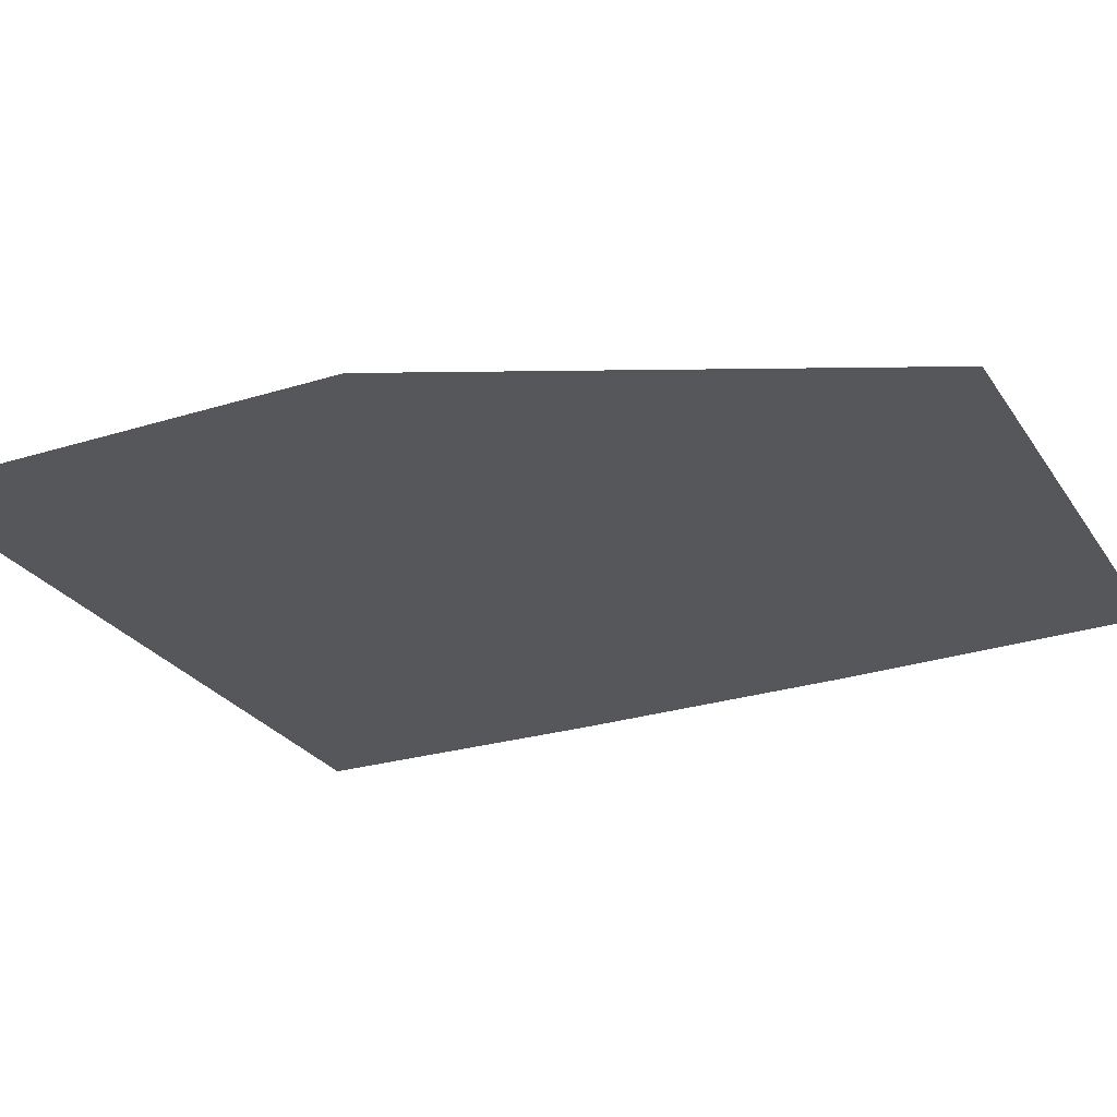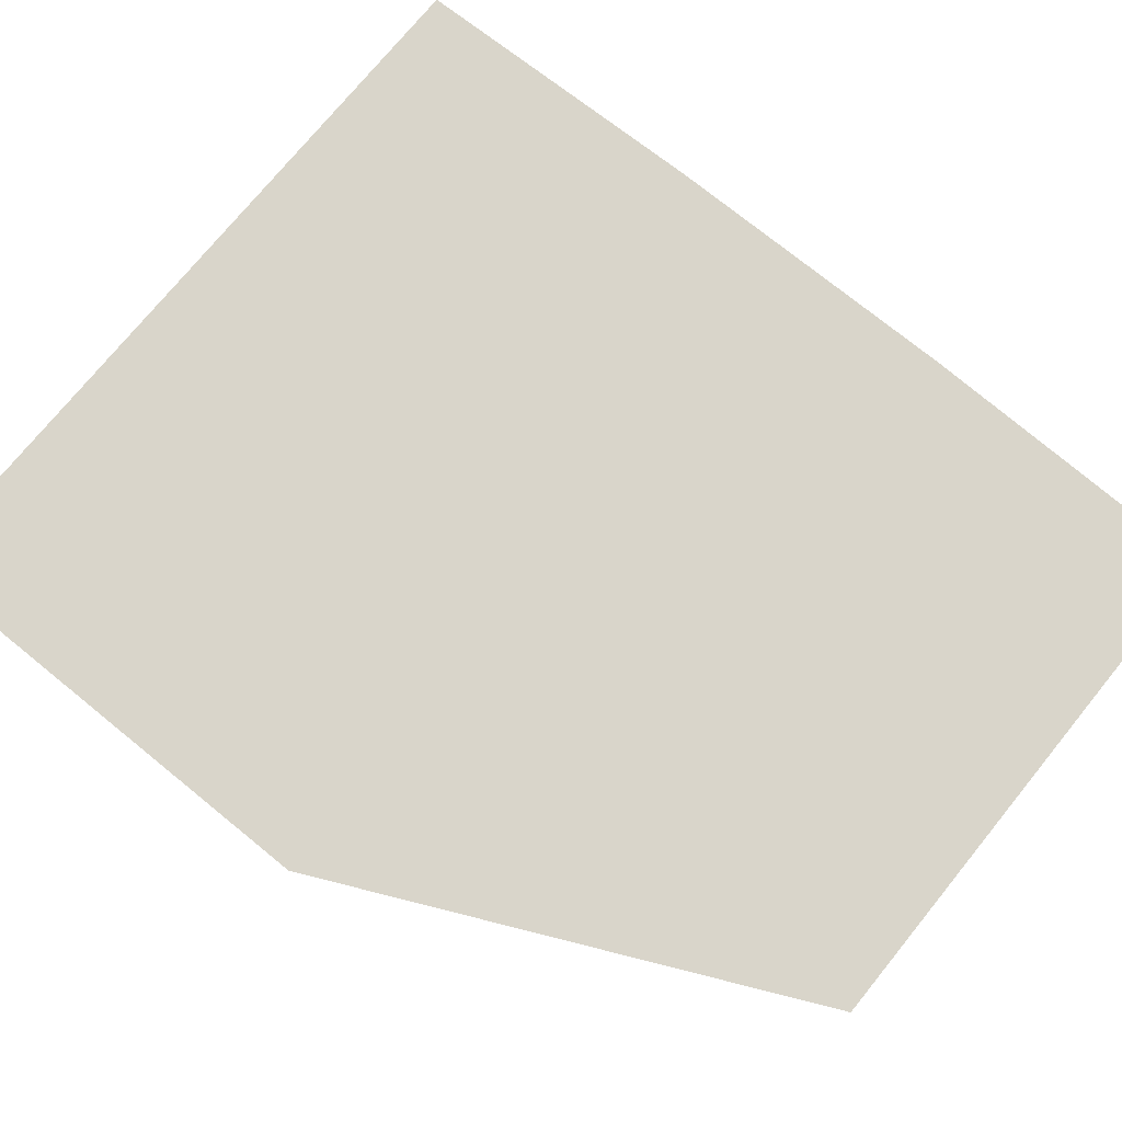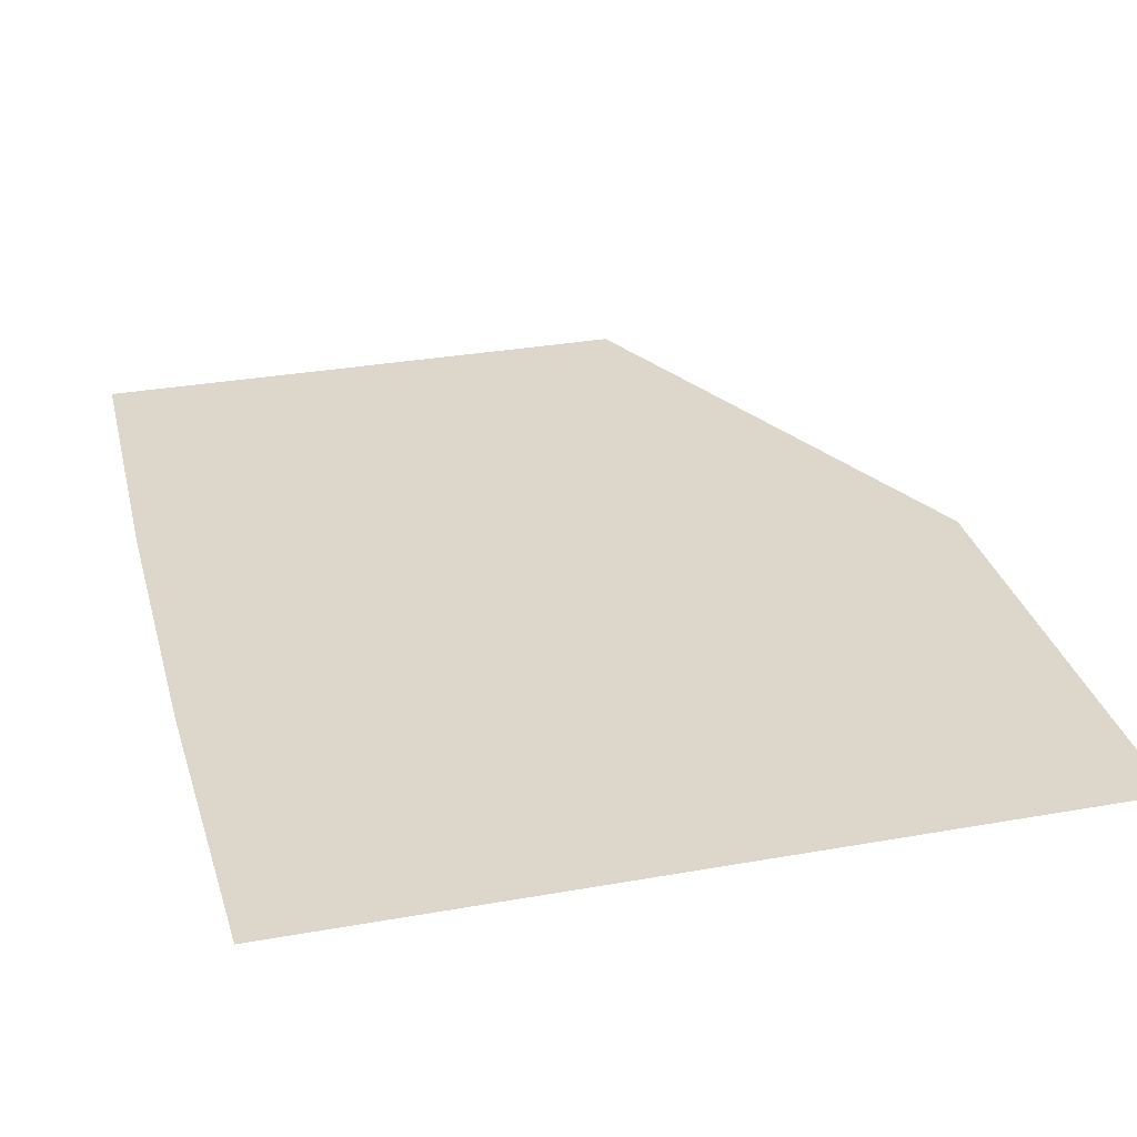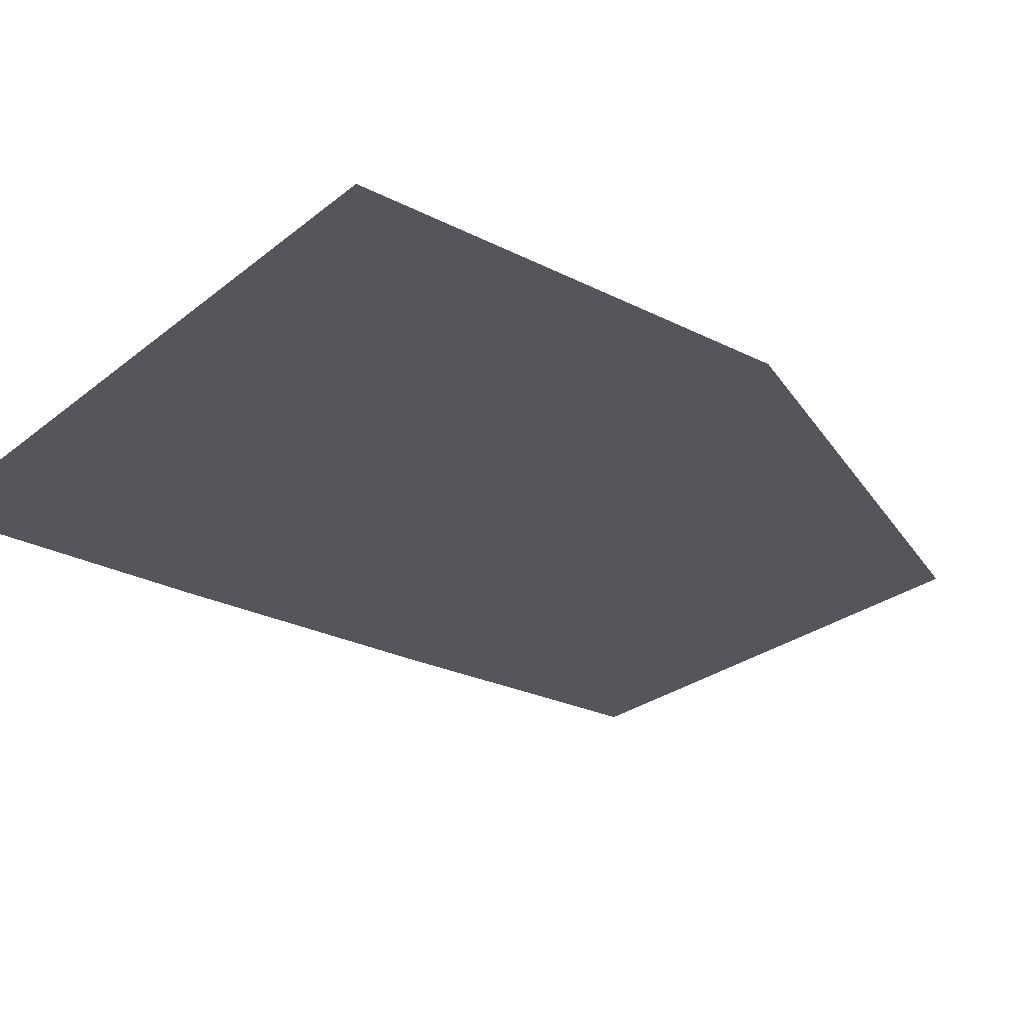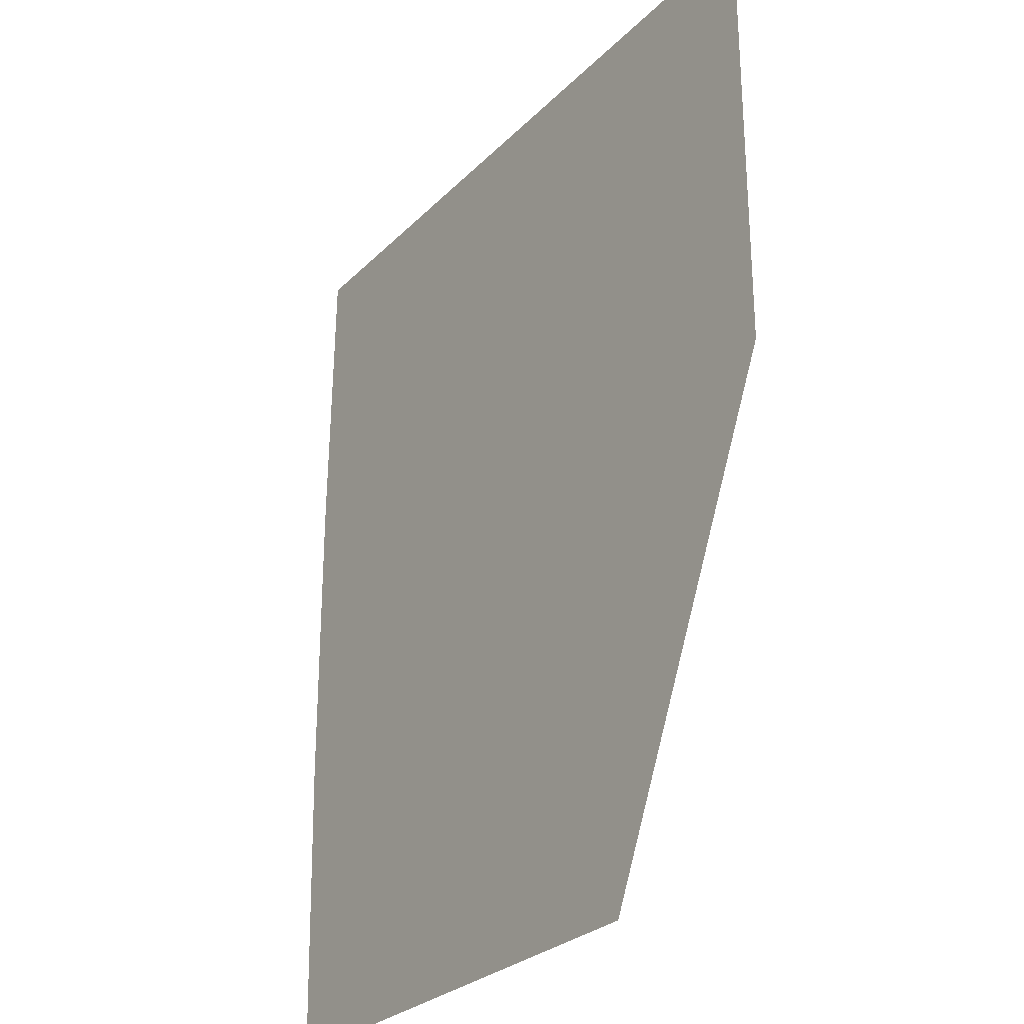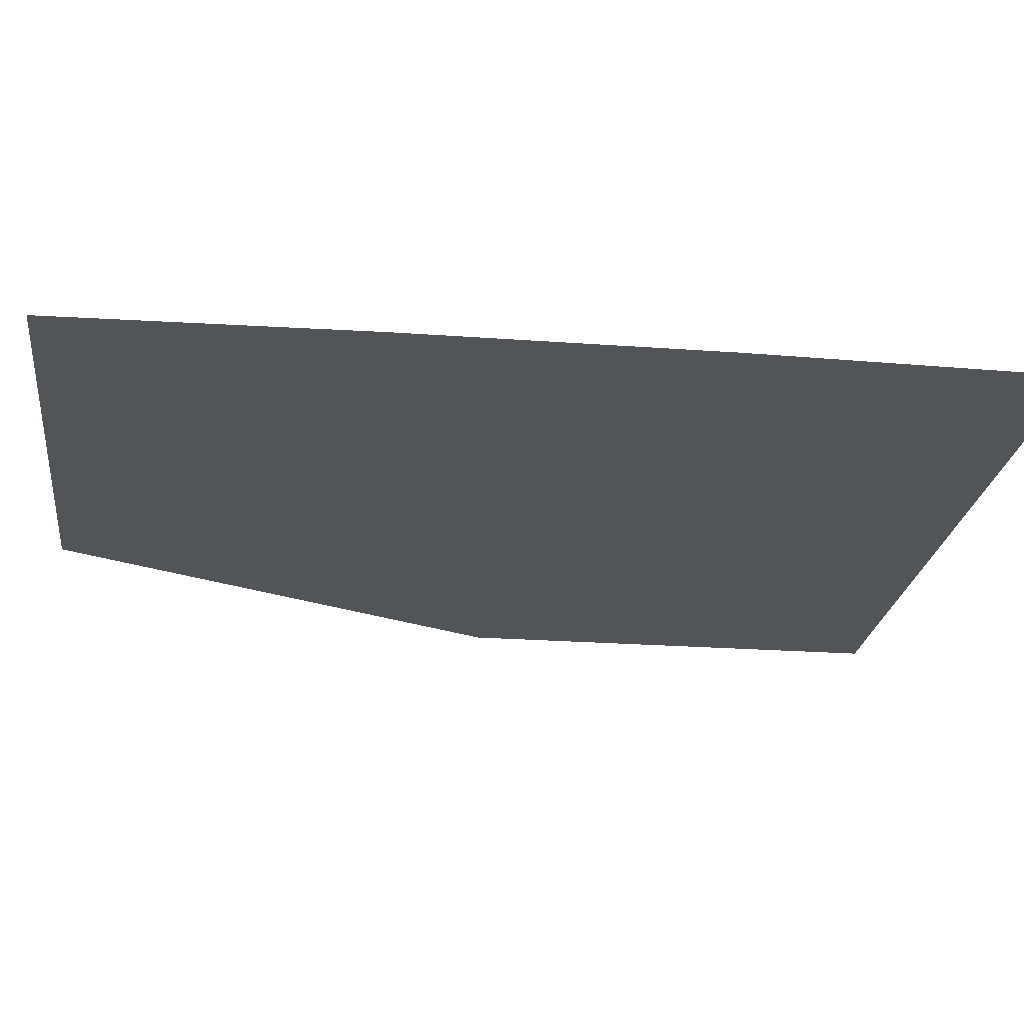
<metadata>
{"format":"obj","ext":"obj","renderer":"f3d","projection":"perspective","resolution":1024,"background":"white","views":[{"elev":-26.6,"azim":-63.8,"up":"+Z"},{"elev":74.4,"azim":-50.9,"up":"+Z"},{"elev":30.8,"azim":165.6,"up":"+Z"},{"elev":-26.3,"azim":-128.7,"up":"+Z"},{"elev":-27.6,"azim":-124.3,"up":"+Y"},{"elev":-23.0,"azim":82.8,"up":"+Z"}]}
</metadata>
<code>
o mesh655/mesh655-geometry#mesh655-geometry
v 0.4172 -0.1704 0.03651
v 0.4172 -0.3903 0.03651
v 0.4189 -0.2437 0.03651
v 0.3724 -0.1704 0.03651
v 0.4189 -0.317 0.03651
v 0.2773 -0.3624 0.03651
v 0.2642 -0.3344 0.03651
v 0.2903 -0.3903 0.03651
v 0.3277 -0.1704 0.03651
v 0.2512 -0.3065 0.03651
v 0.2381 -0.2515 0.03651
v 0.2829 -0.1704 0.03651
v 0.2381 -0.2785 0.03651
v 0.2381 -0.2244 0.03651
v 0.2381 -0.1974 0.03651
v 0.2381 -0.1704 0.03651
f 1 2 3
f 3 2 1
f 4 2 1
f 1 2 4
f 3 2 5
f 5 2 3
f 4 6 2
f 2 6 4
f 4 7 6
f 6 7 4
f 6 8 2
f 2 8 6
f 9 7 4
f 4 7 9
f 9 10 7
f 7 10 9
f 9 11 10
f 10 11 9
f 12 11 9
f 9 11 12
f 11 13 10
f 10 13 11
f 12 14 11
f 11 14 12
f 12 15 14
f 14 15 12
f 16 15 12
f 12 15 16

</code>
